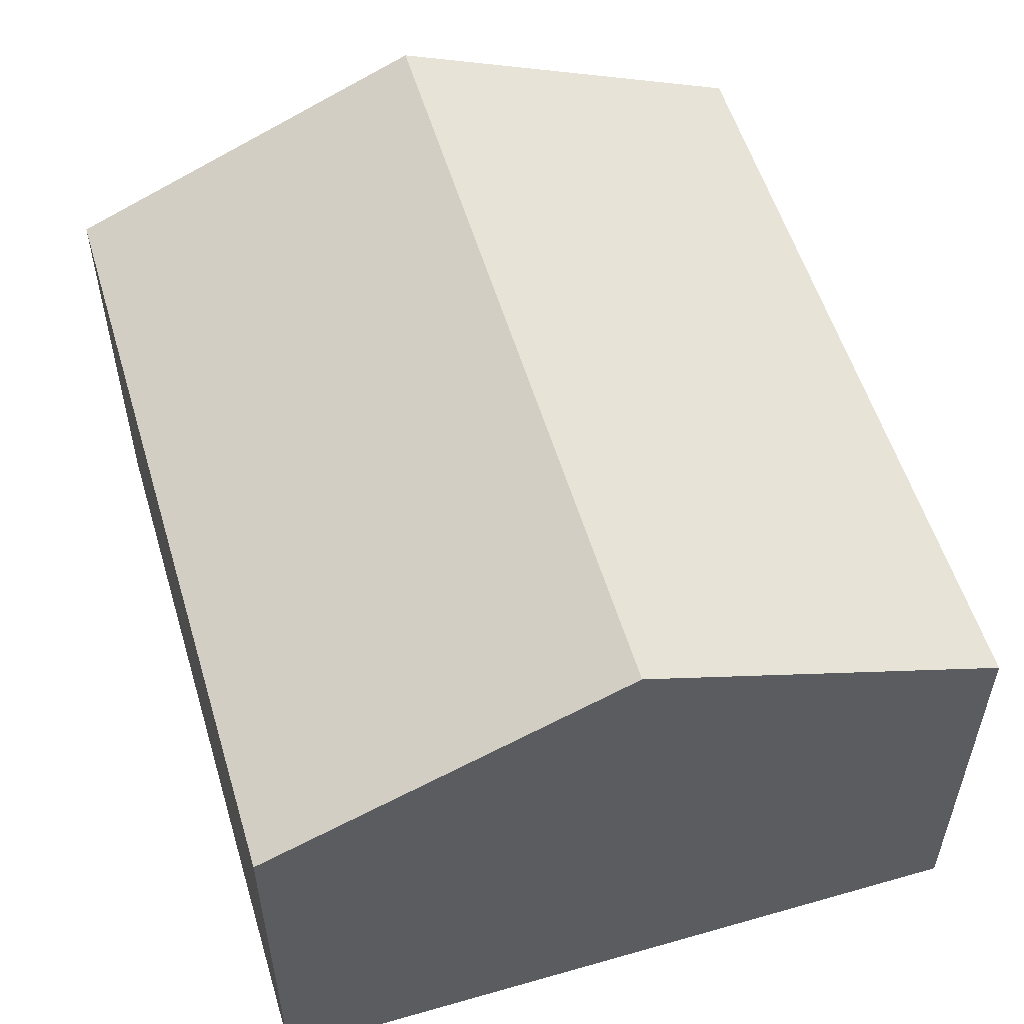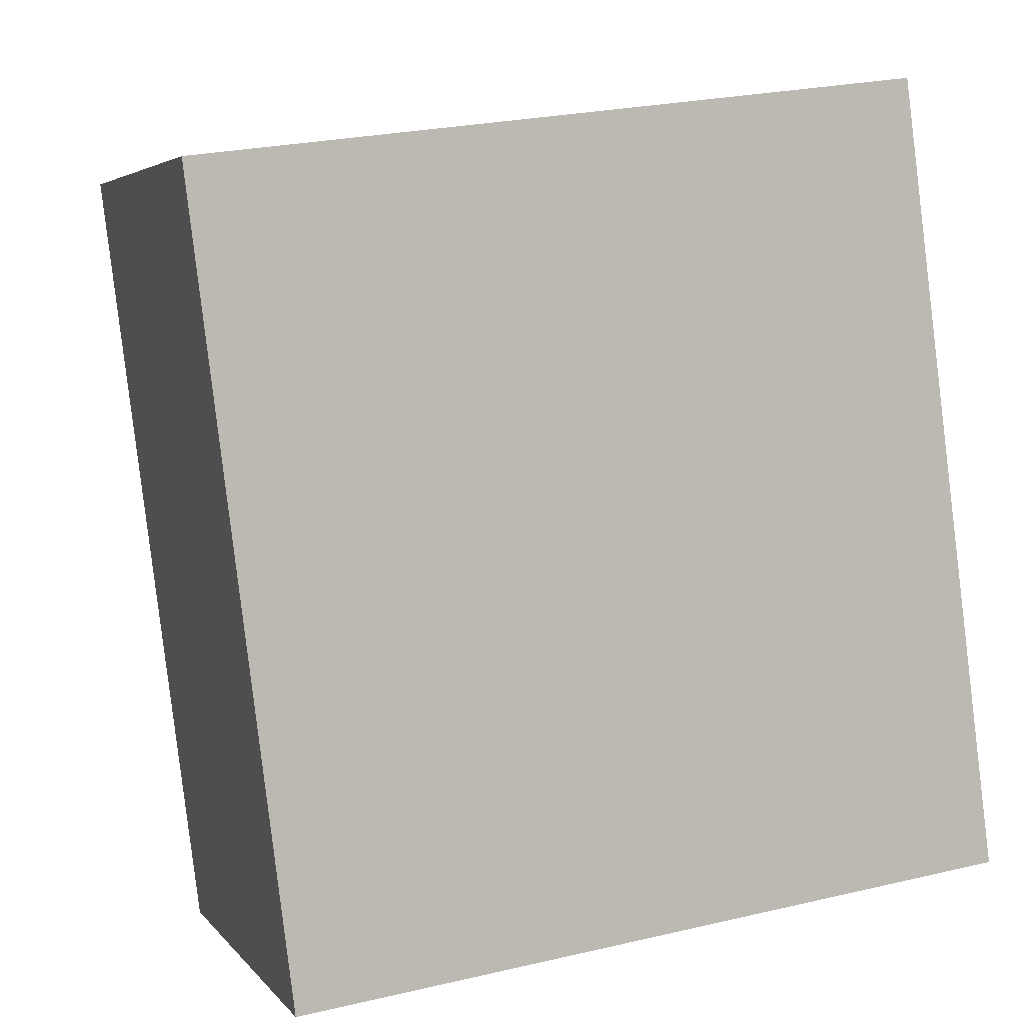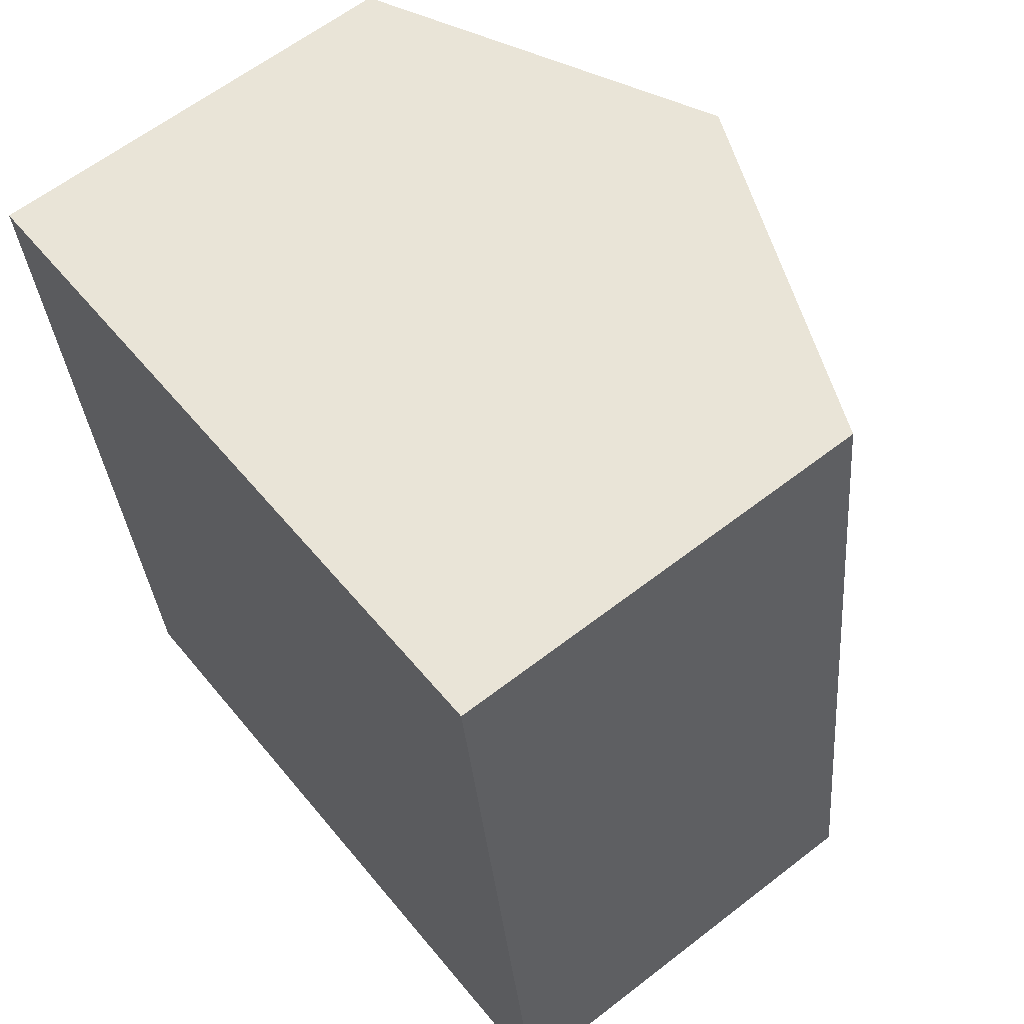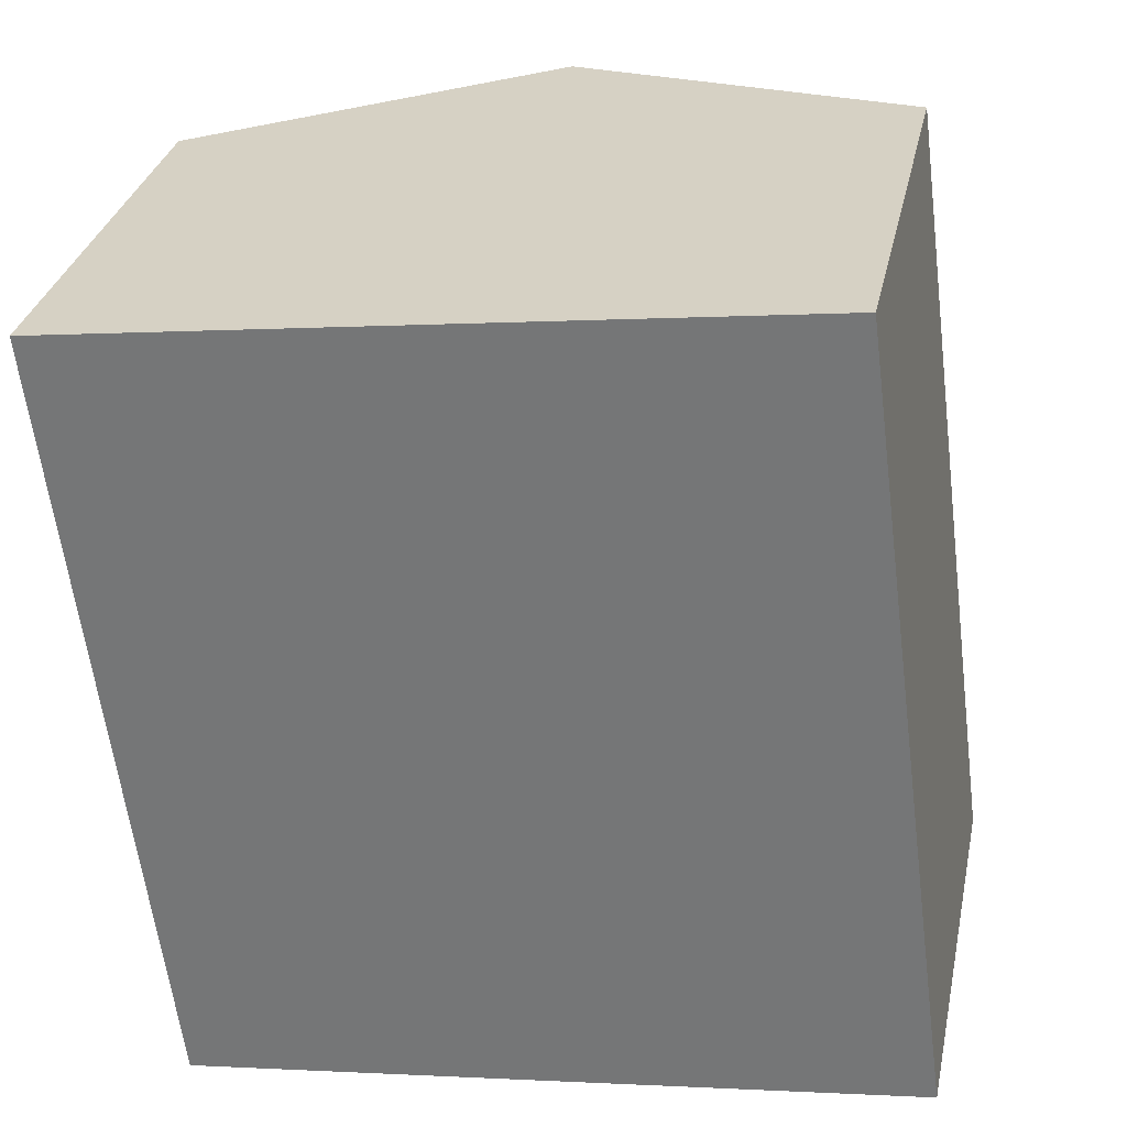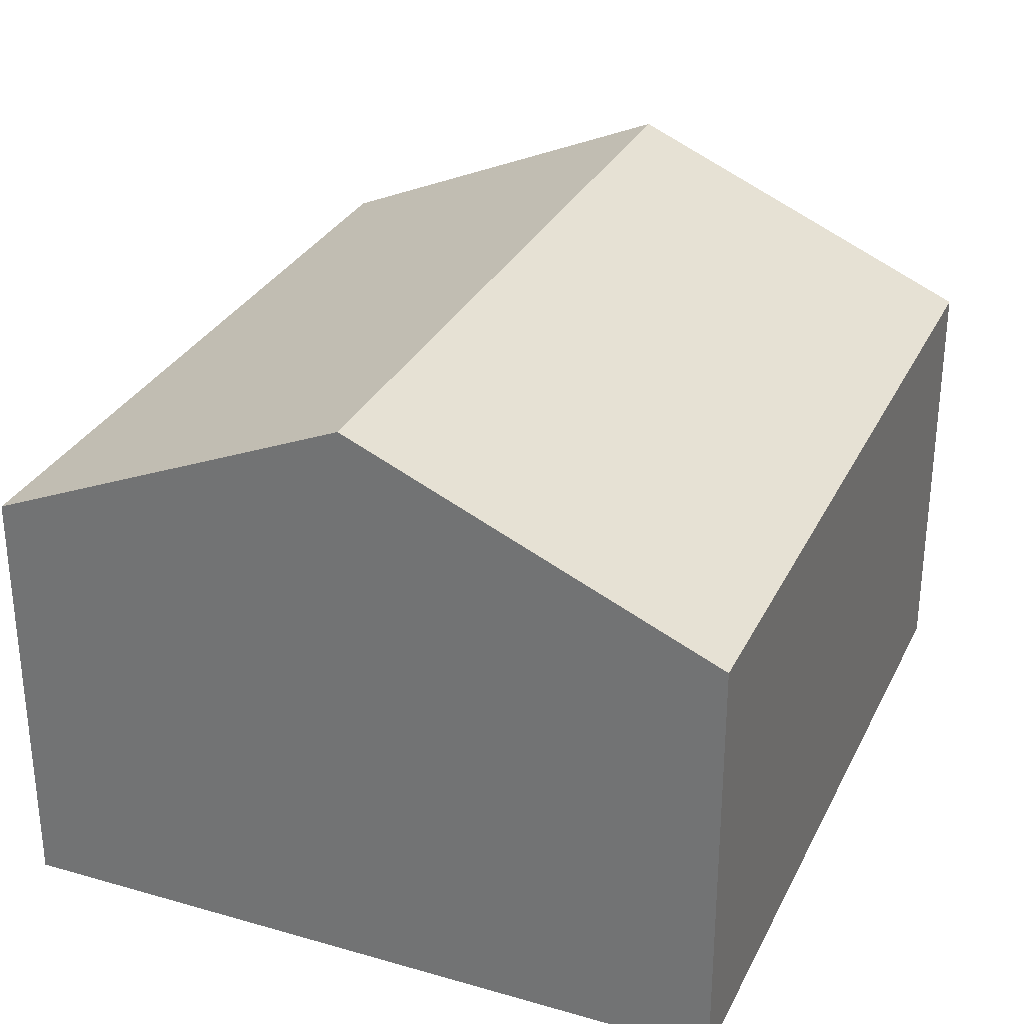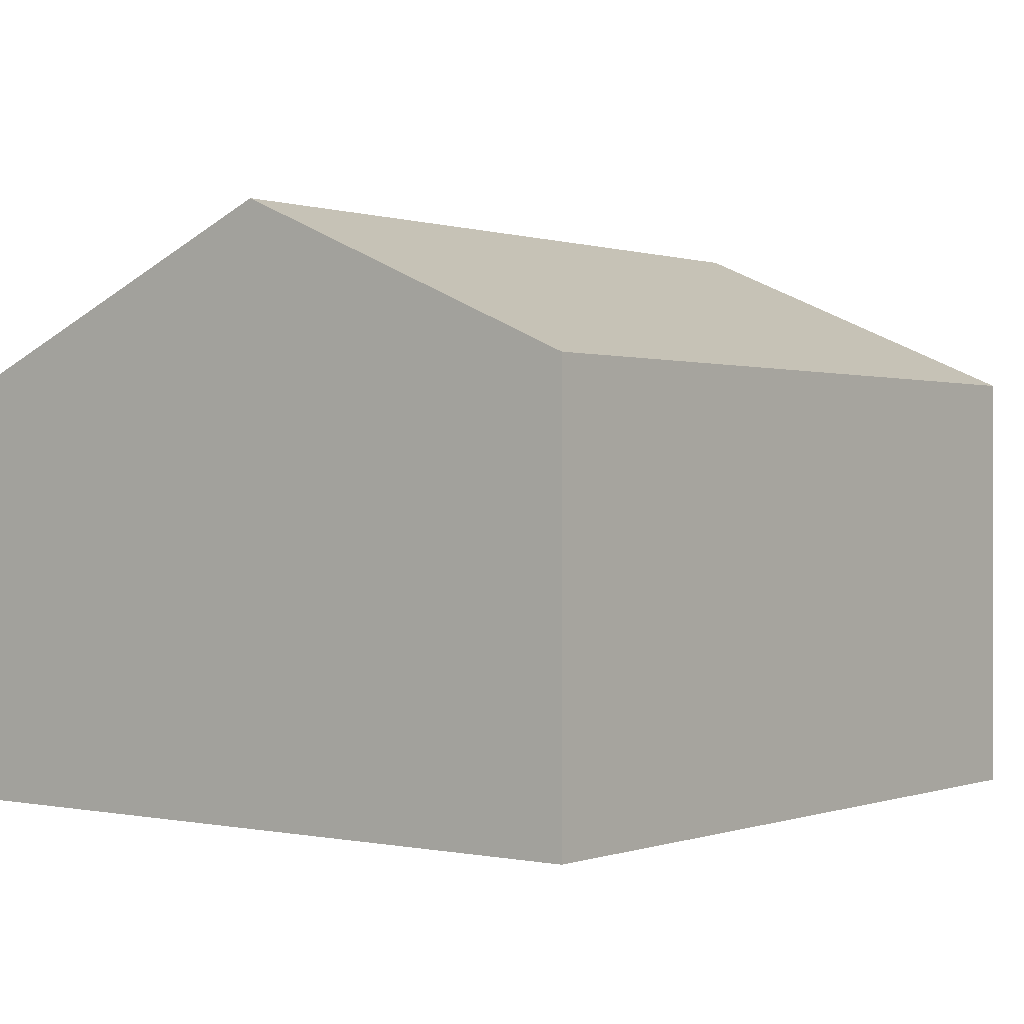
<metadata>
{"format":"obj","ext":"obj","renderer":"f3d","projection":"perspective","resolution":1024,"background":"white","views":[{"elev":55.7,"azim":155.9,"up":"+Y"},{"elev":4.2,"azim":-19.0,"up":"+Z"},{"elev":62.0,"azim":51.8,"up":"+Z"},{"elev":31.2,"azim":11.8,"up":"+Z"},{"elev":30.4,"azim":-164.7,"up":"+Y"},{"elev":0.3,"azim":30.5,"up":"+Y"}]}
</metadata>
<code>
v  8.469 10.83 -13.55
v  13.18 7.95 1.705
v  15.08 7.95 -12.7
v  6.57 10.83 0.85
v  0 7.968 4.879e-16
v  1.805 7.927 -14.41
v  0 0 0
v  1.805 8.824e-16 -14.41
v  6.57 -5.205e-17 0.85
v  13.18 -1.044e-16 1.705
v  15.08 7.776e-16 -12.7
v  8.469 8.298e-16 -13.55
g defaultobject
f 1 2 3
f 2 1 4
f 5 1 6
f 1 5 4
f 6 7 5
f 7 6 8
f 7 4 5
f 4 7 2
f 2 7 9
f 2 9 10
f 10 3 2
f 3 10 11
f 1 8 6
f 8 1 3
f 8 3 12
f 12 3 11
f 12 7 8
f 7 12 9
f 9 12 10
f 10 12 11

</code>
